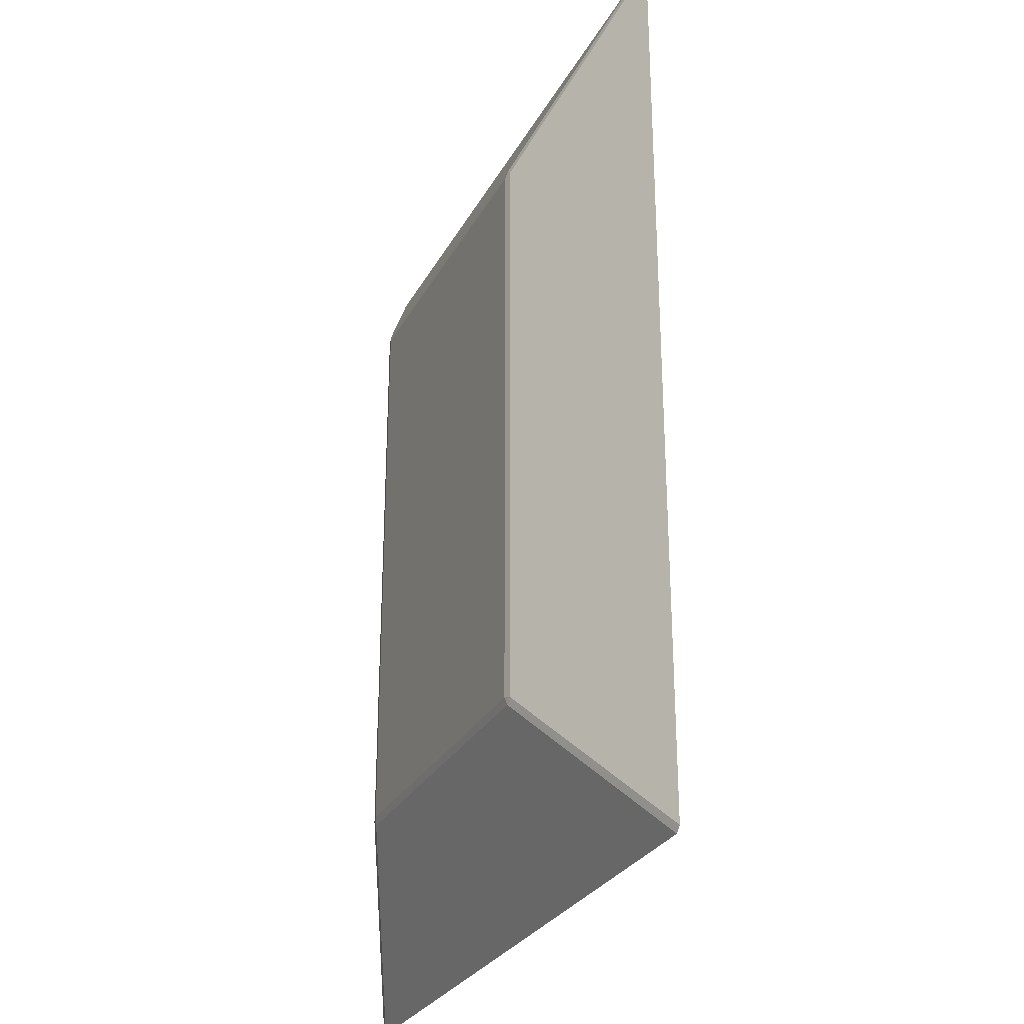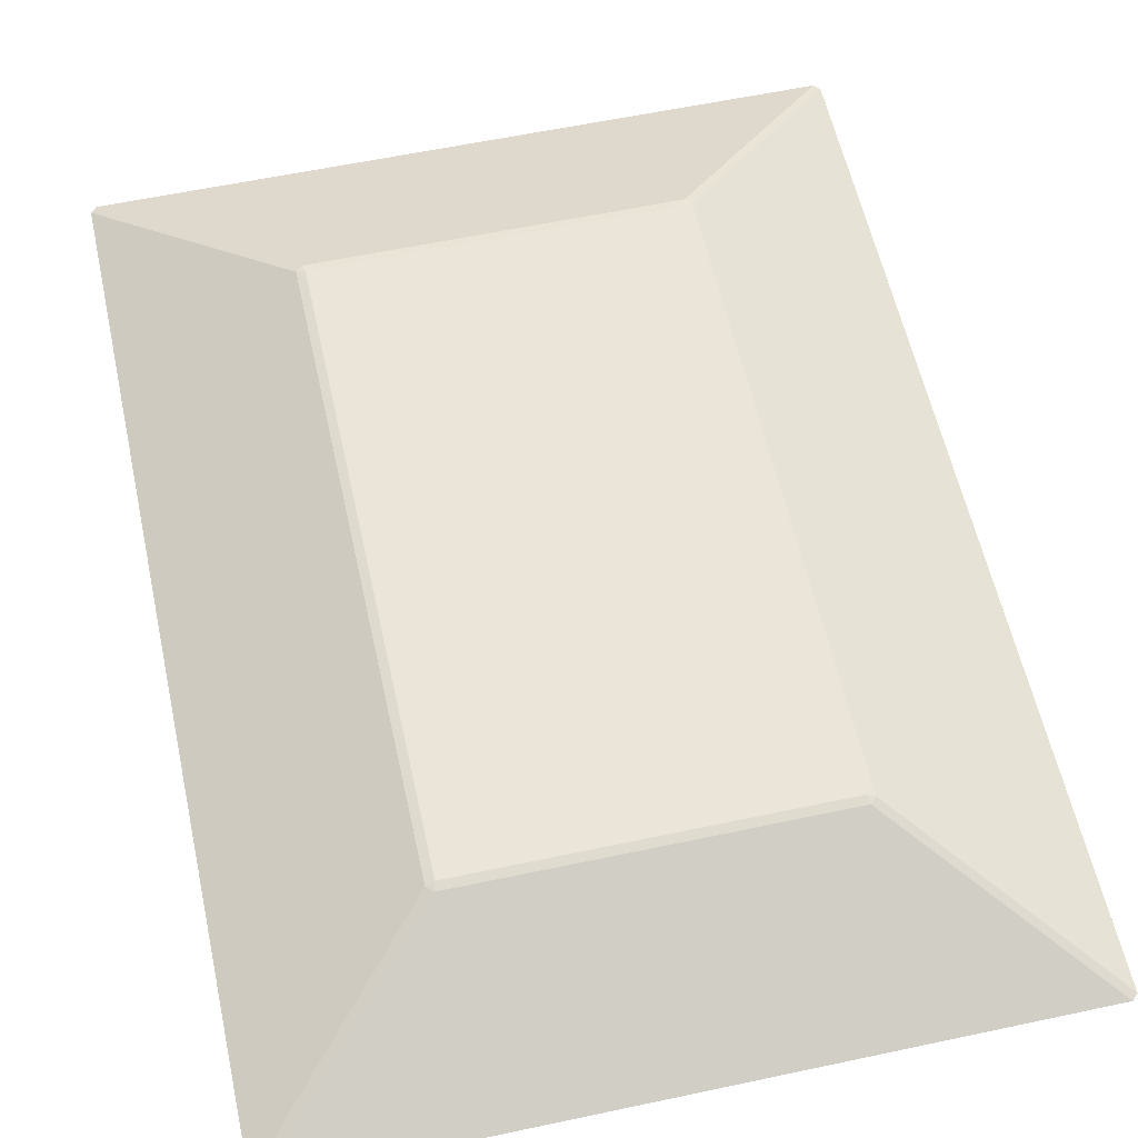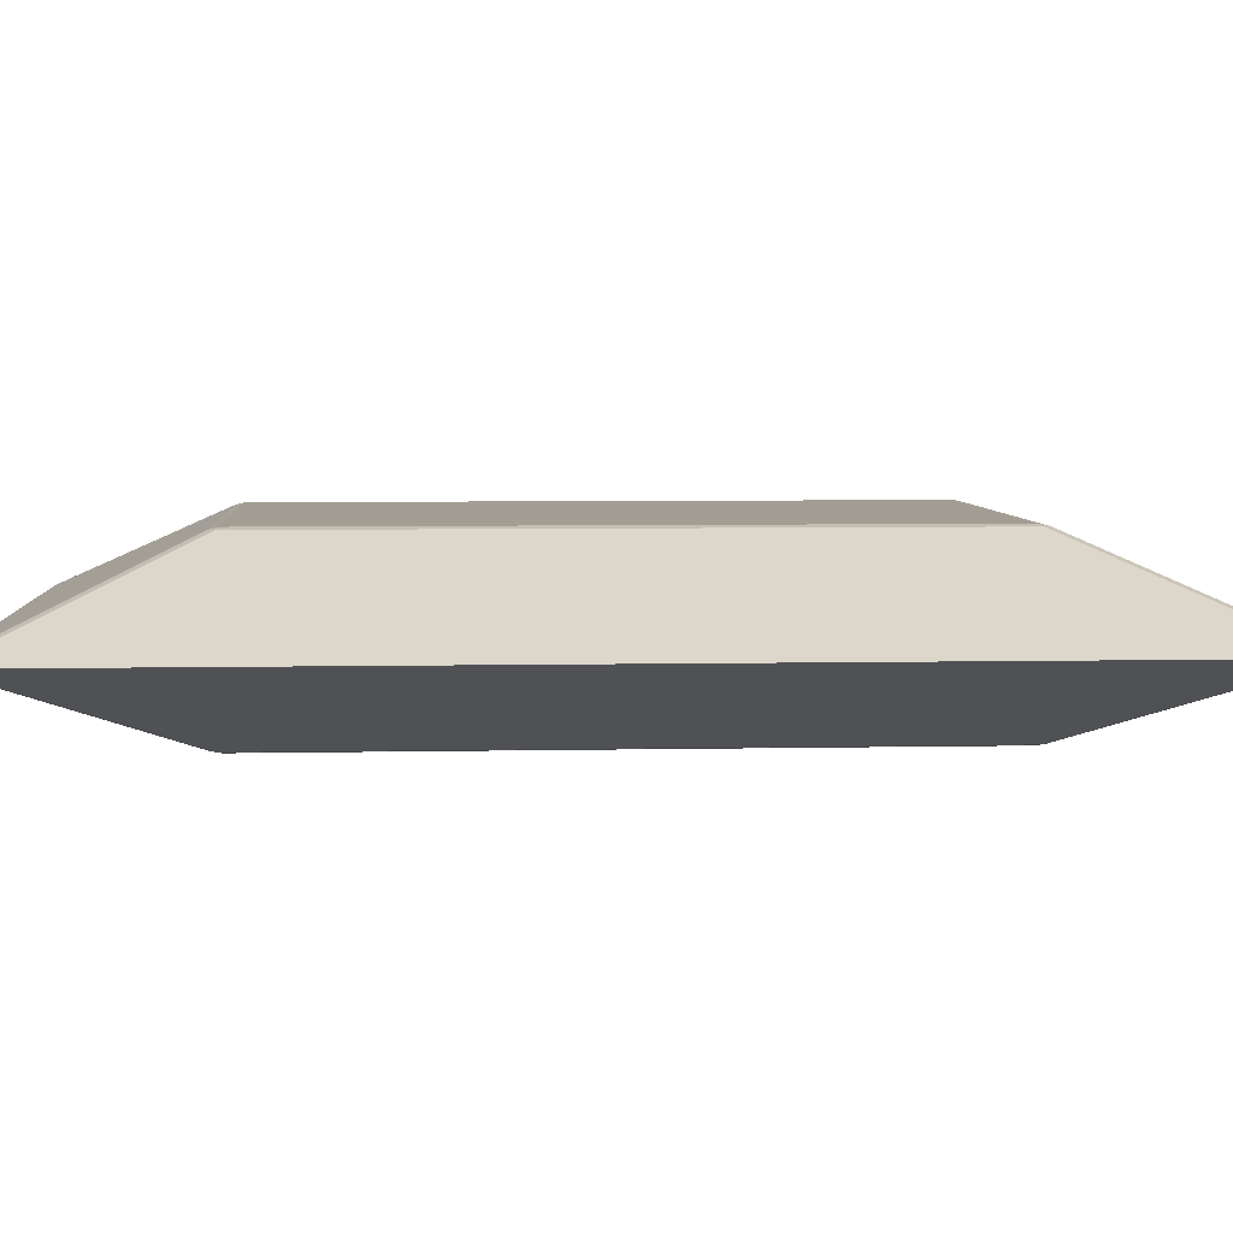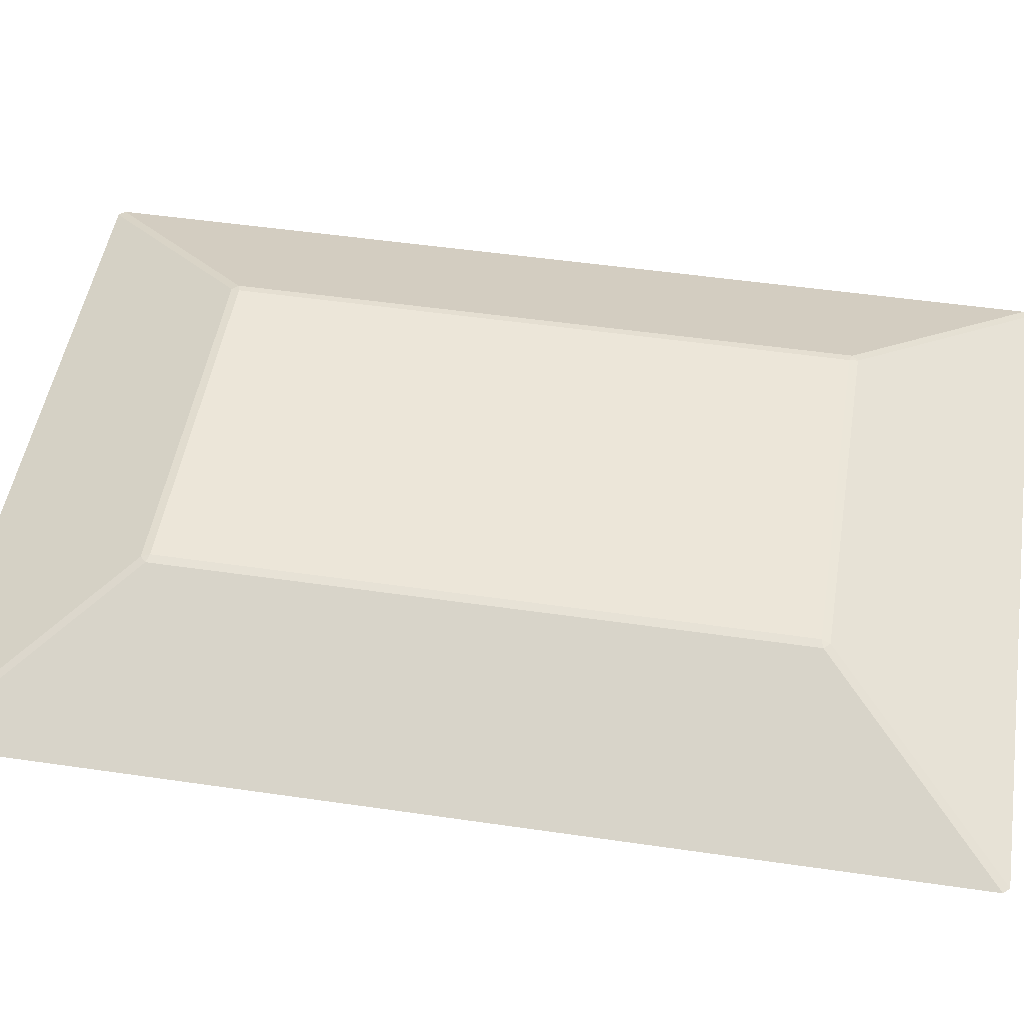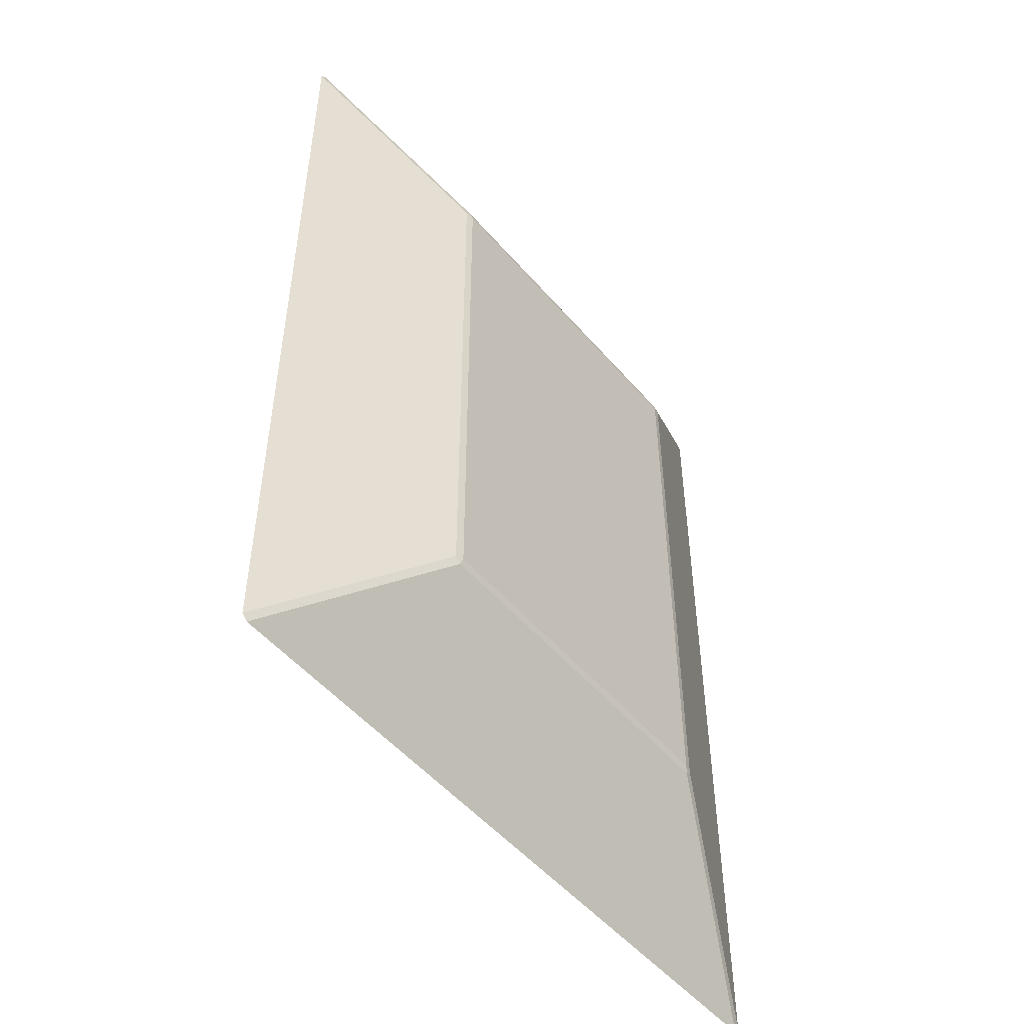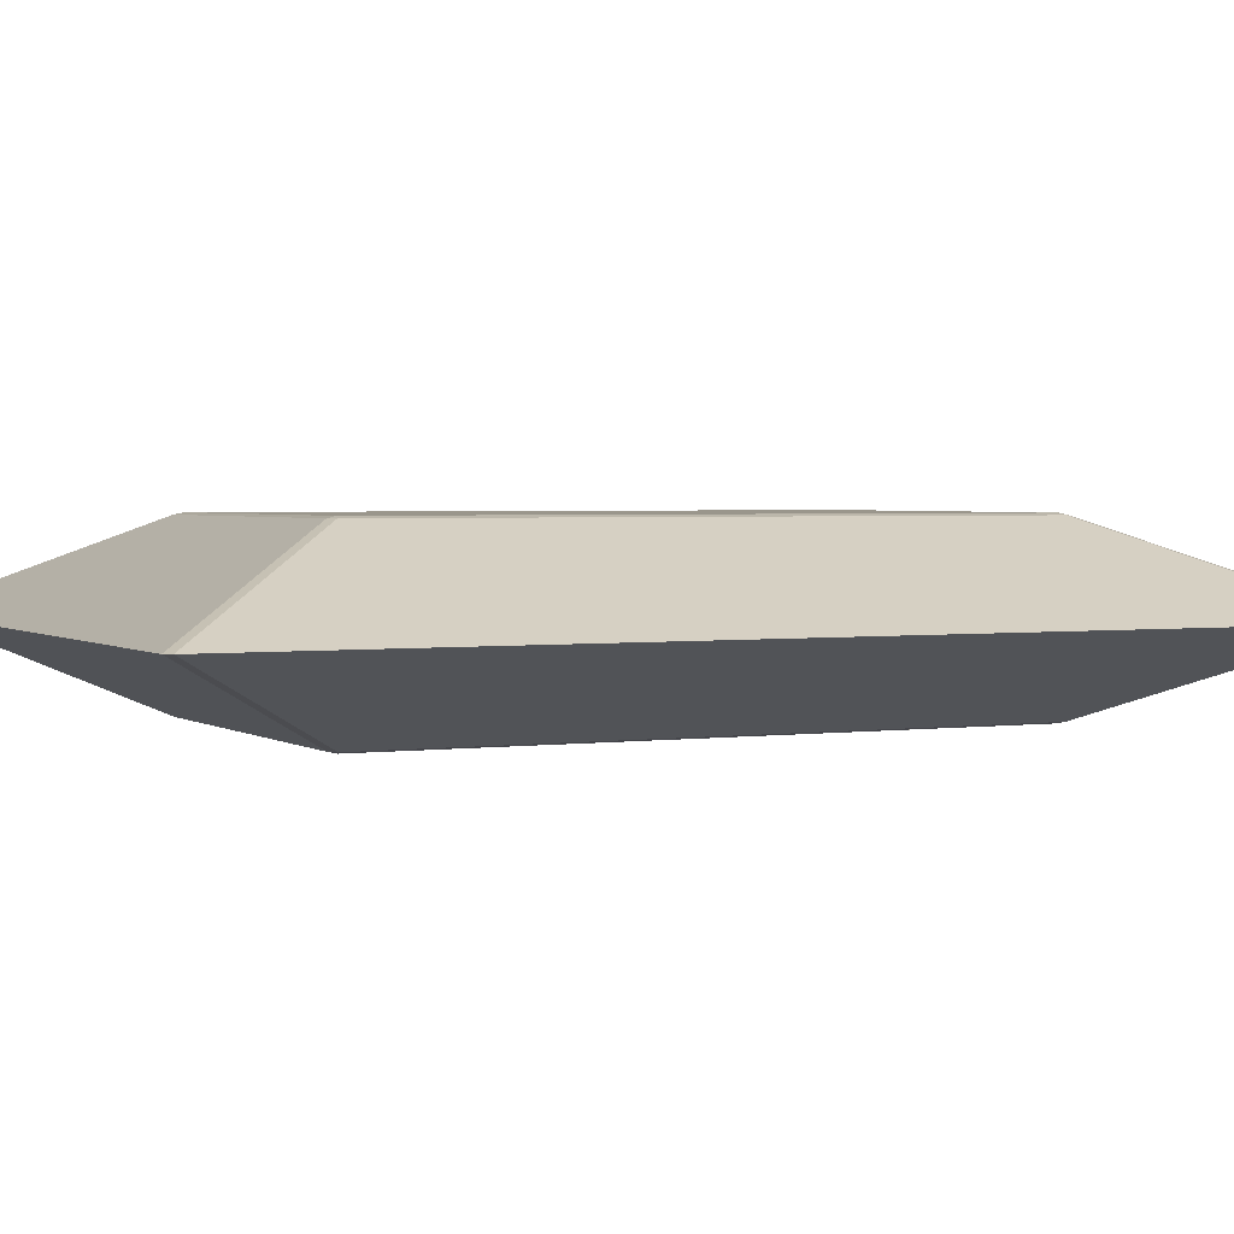
<metadata>
{"format":"obj","ext":"obj","renderer":"f3d","projection":"perspective","resolution":1024,"background":"white","views":[{"elev":-28.6,"azim":-113.6,"up":"+Z"},{"elev":58.8,"azim":167.6,"up":"+Y"},{"elev":5.2,"azim":-94.0,"up":"+Y"},{"elev":49.2,"azim":-80.8,"up":"+Y"},{"elev":-51.4,"azim":-50.8,"up":"+Z"},{"elev":2.5,"azim":-116.1,"up":"+Y"}]}
</metadata>
<code>
o gem_Cube
v -4.05 -1.882 -7.185
v -3.994 -1.924 -6.994
v -4.185 -1.882 -7.05
v -4.185 1.882 -7.05
v -3.994 1.924 -6.994
v -4.05 1.882 -7.185
v 3.994 -1.924 -6.994
v 4.05 -1.882 -7.185
v 4.185 -1.882 -7.05
v 4.05 1.882 -7.185
v 3.994 1.924 -6.994
v 4.185 1.882 -7.05
v -3.994 -1.924 6.994
v -4.05 -1.882 7.185
v -4.185 -1.882 7.05
v -4.05 1.882 7.185
v -3.994 1.924 6.994
v -4.185 1.882 7.05
v 3.994 -1.924 6.994
v 4.185 -1.882 7.05
v 4.05 -1.882 7.185
v 4.185 1.882 7.05
v 3.994 1.924 6.994
v 4.05 1.882 7.185
v -8.054 0 -11.19
v -8.189 0 -11.05
v 8.054 0 -11.19
v 8.189 0 -11.05
v 8.189 0 11.05
v 8.054 0 11.19
v -8.054 0 11.19
v -8.189 0 11.05
f 23 11 5 17
f 21 30 31 14
f 25 6 10 27
f 15 32 26 3
f 9 28 29 20
f 1 25 27 8
f 30 24 16 31
f 28 12 22 29
f 32 18 4 26
f 1 2 3
f 4 5 6
f 7 8 9
f 10 11 12
f 13 14 15
f 16 17 18
f 19 20 21
f 22 23 24
f 7 2 1 8
f 26 4 6 25
f 5 11 10 6
f 28 9 8 27
f 19 7 9 20
f 11 23 22 12
f 30 21 20 29
f 13 19 21 14
f 23 17 16 24
f 32 15 14 31
f 2 13 15 3
f 17 5 4 18
f 3 26 25 1
f 12 28 27 10
f 24 30 29 22
f 18 32 31 16
f 7 19 13 2

</code>
